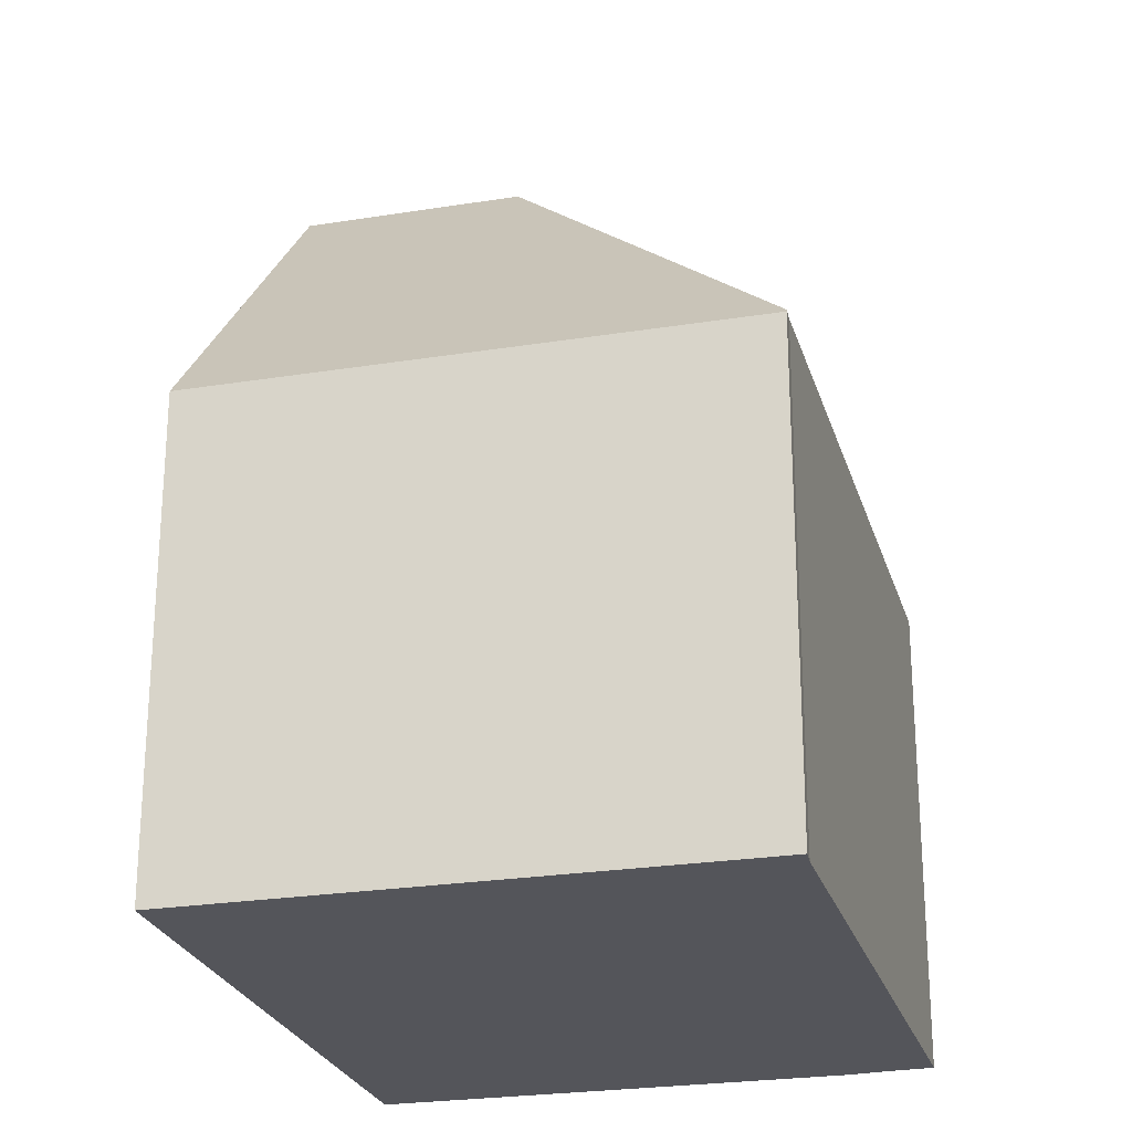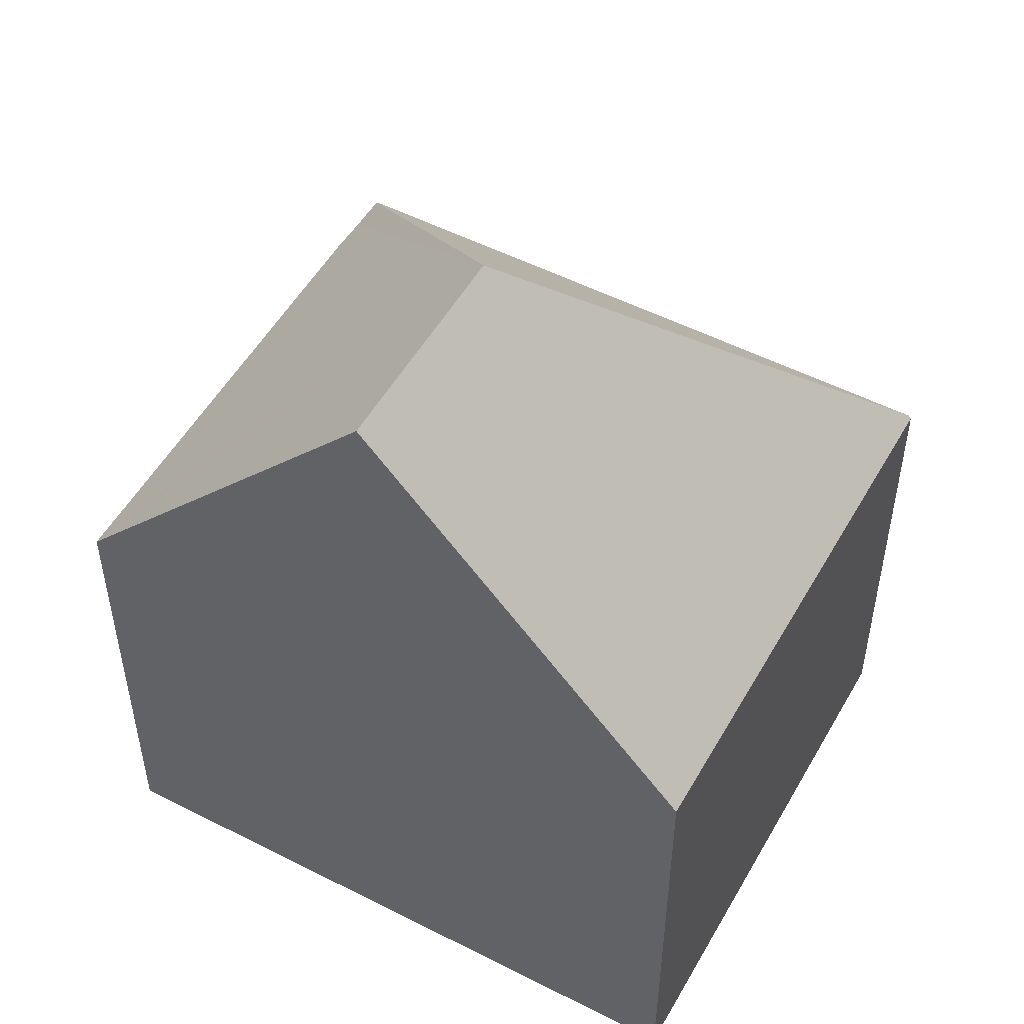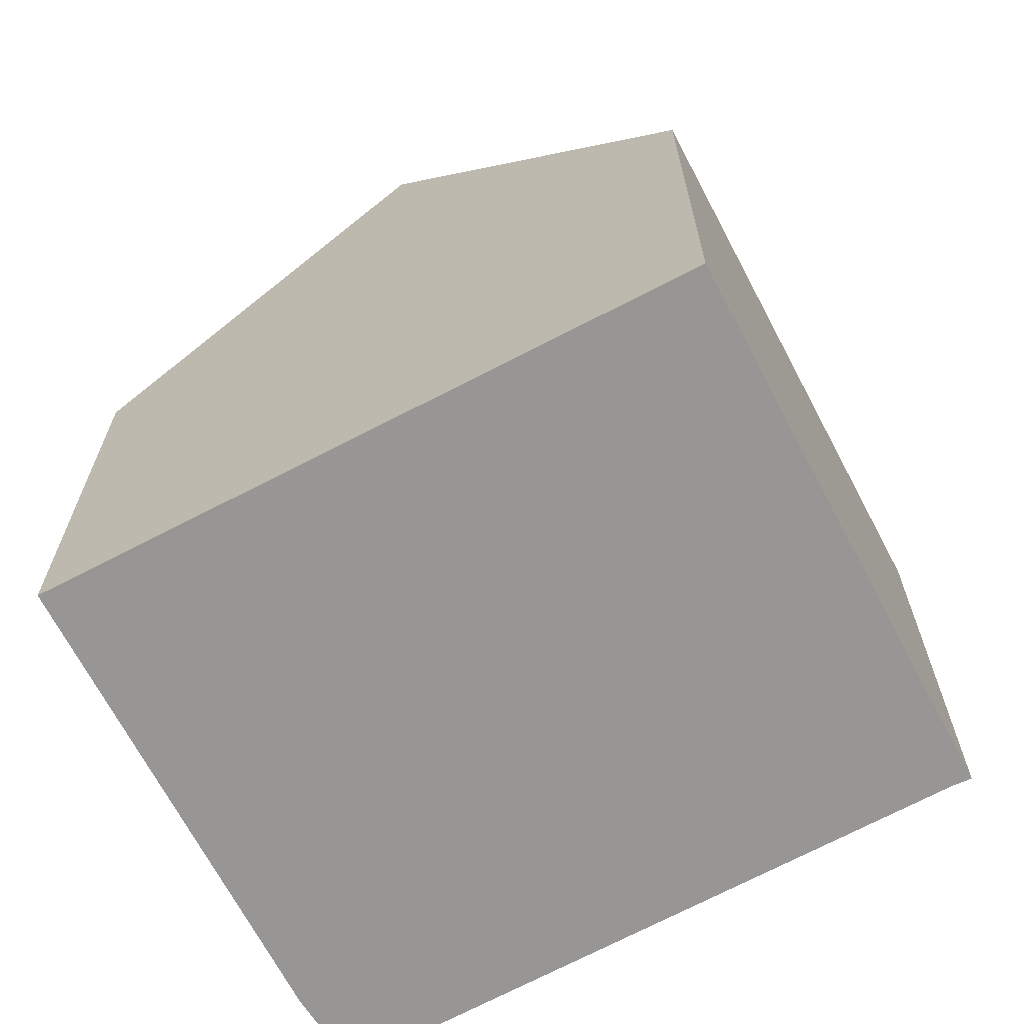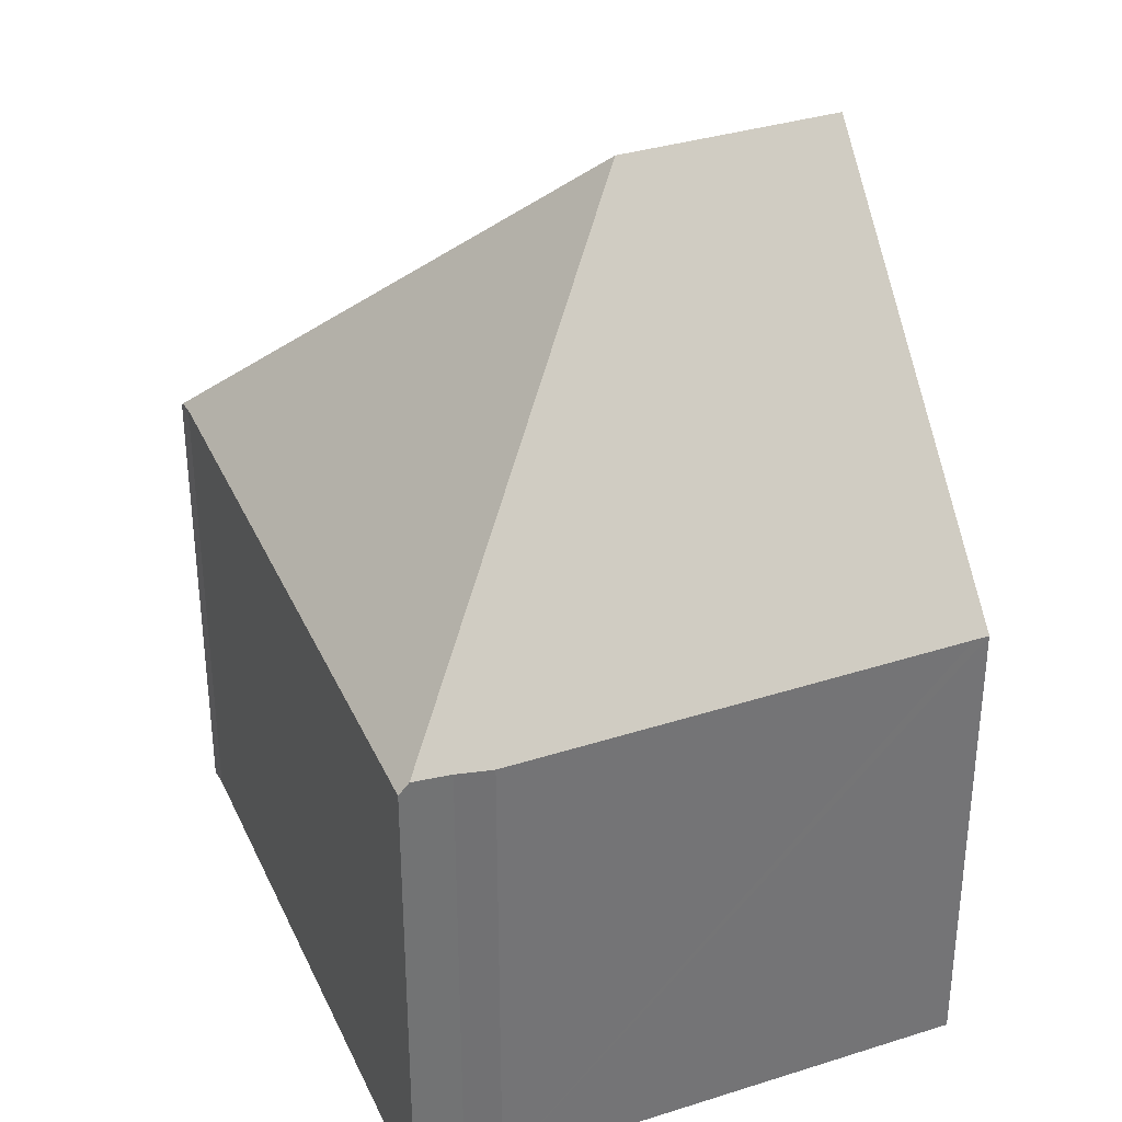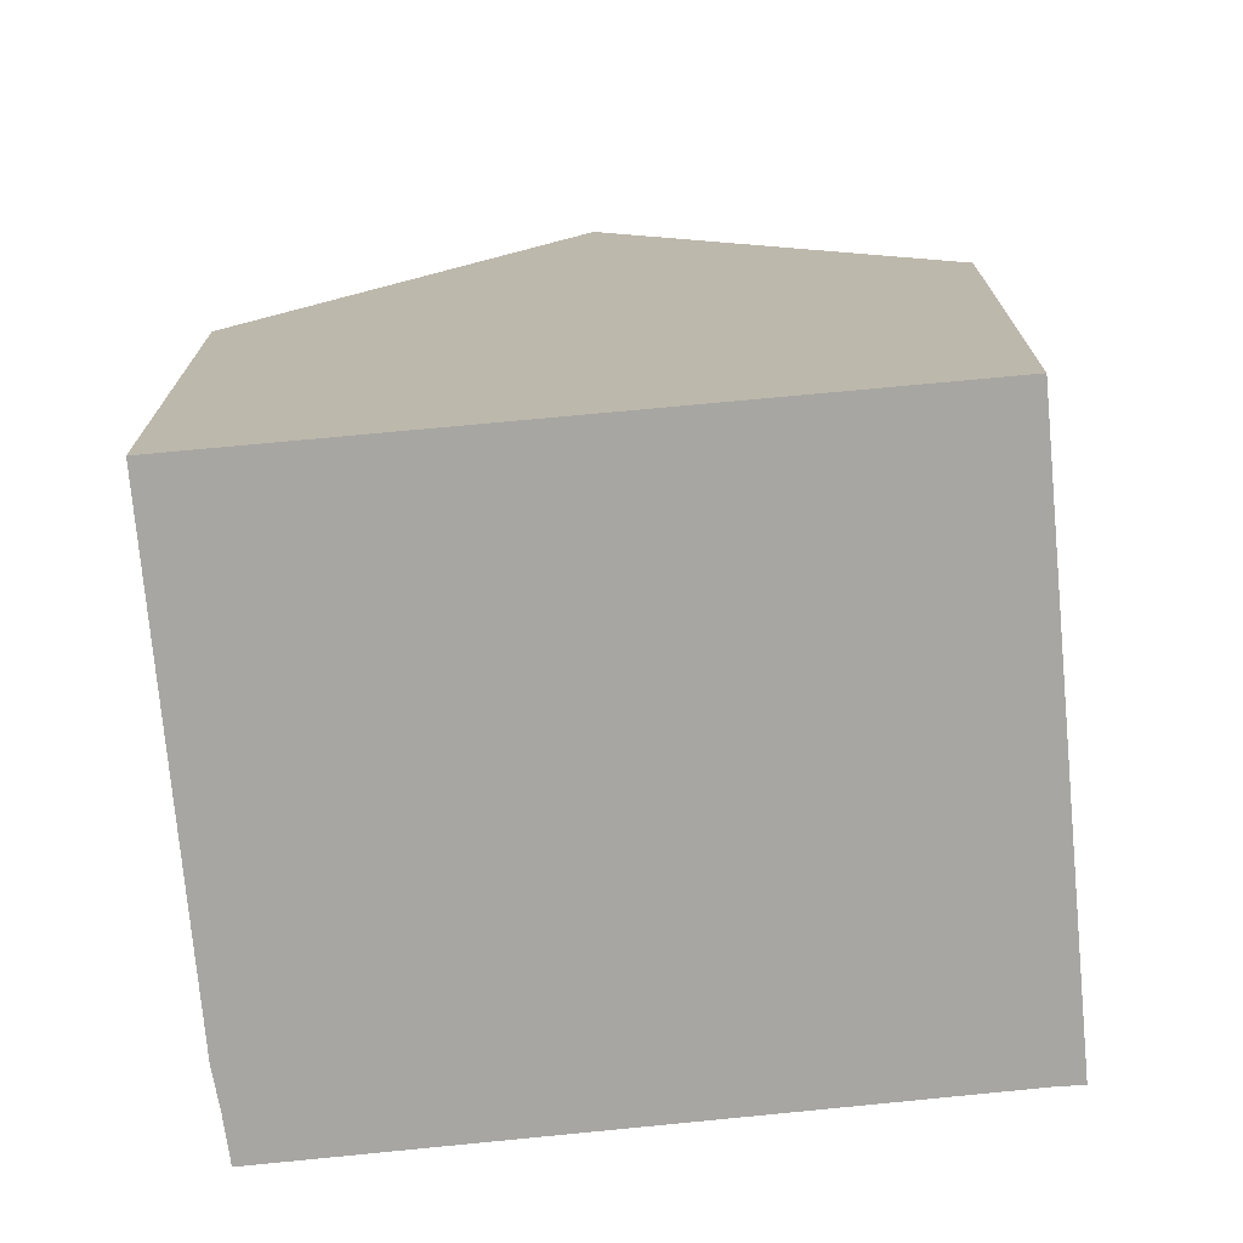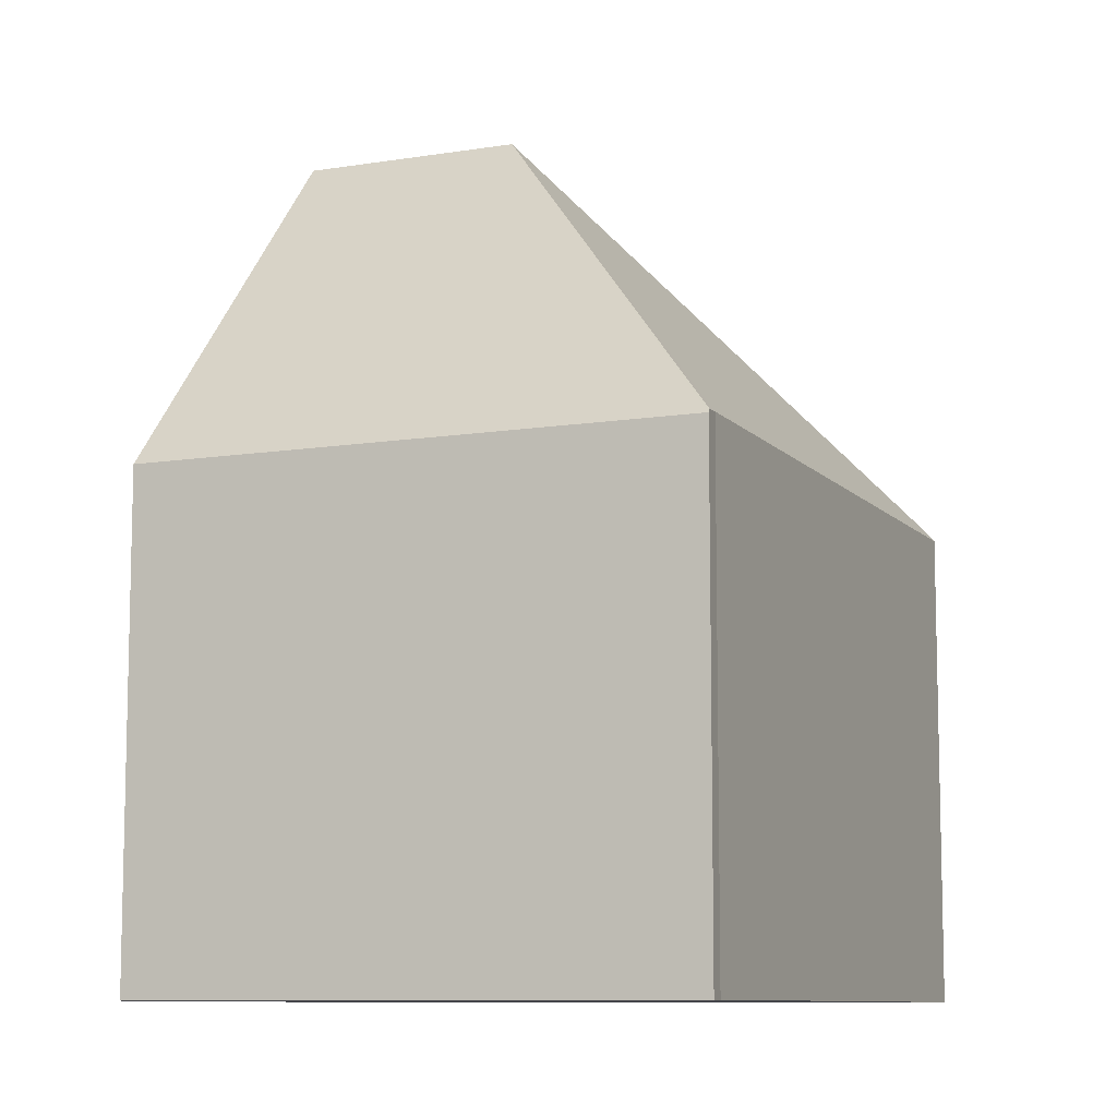
<metadata>
{"format":"obj","ext":"obj","renderer":"f3d","projection":"perspective","resolution":1024,"background":"white","views":[{"elev":-24.9,"azim":124.5,"up":"+Y"},{"elev":52.1,"azim":48.8,"up":"+Y"},{"elev":-68.0,"azim":47.6,"up":"+Y"},{"elev":35.0,"azim":-92.9,"up":"+Y"},{"elev":-74.0,"azim":25.2,"up":"+Y"},{"elev":-9.3,"azim":133.2,"up":"+Y"}]}
</metadata>
<code>
v  6.637 13.4 3.243
v  3.333 8.047 8.229
v  7.844 13.4 6.59
v  2.953 7.596 8.367
v  2.871 7.596 8.139
v  0.371 7.56 1.3
v  0.226 7.621 0.736
v  0.048 7.654 0.156
v  12.31 8.103 4.969
v  12.76 7.566 4.805
v  9.794 7.566 -3.421
v  9.751 7.619 -3.402
v  9.521 7.638 -3.3
v  0 7.472 4.575e-16
v  9.521 2.021e-16 -3.3
v  9.794 2.095e-16 -3.421
v  9.751 2.083e-16 -3.402
v  0 0 0
v  0.226 -4.507e-17 0.736
v  0.048 -9.552e-18 0.156
v  0.371 -7.96e-17 1.3
v  2.953 -5.123e-16 8.367
v  2.871 -4.984e-16 8.139
v  3.333 -5.039e-16 8.229
v  12.76 -2.942e-16 4.805
v  7.844 -4.035e-16 6.59
v  12.31 -3.043e-16 4.969
g defaultobject
f 1 2 3
f 2 1 4
f 4 1 5
f 5 1 6
f 6 1 7
f 7 1 8
f 9 1 3
f 1 9 10
f 1 10 11
f 1 11 12
f 12 13 1
f 14 1 13
f 8 1 14
f 12 15 13
f 15 12 11
f 15 11 16
f 15 16 17
f 15 14 13
f 14 15 18
f 14 7 8
f 7 14 19
f 19 14 18
f 19 18 20
f 19 6 7
f 6 19 21
f 21 5 6
f 5 21 4
f 4 21 22
f 22 21 23
f 2 9 3
f 9 2 4
f 9 4 22
f 9 22 10
f 10 22 24
f 10 24 25
f 25 24 26
f 25 26 27
f 25 11 10
f 11 25 16
f 18 15 20
f 23 24 22
f 24 23 26
f 26 23 27
f 27 23 25
f 25 23 16
f 16 23 21
f 16 21 15
f 15 21 19
f 15 19 20

</code>
